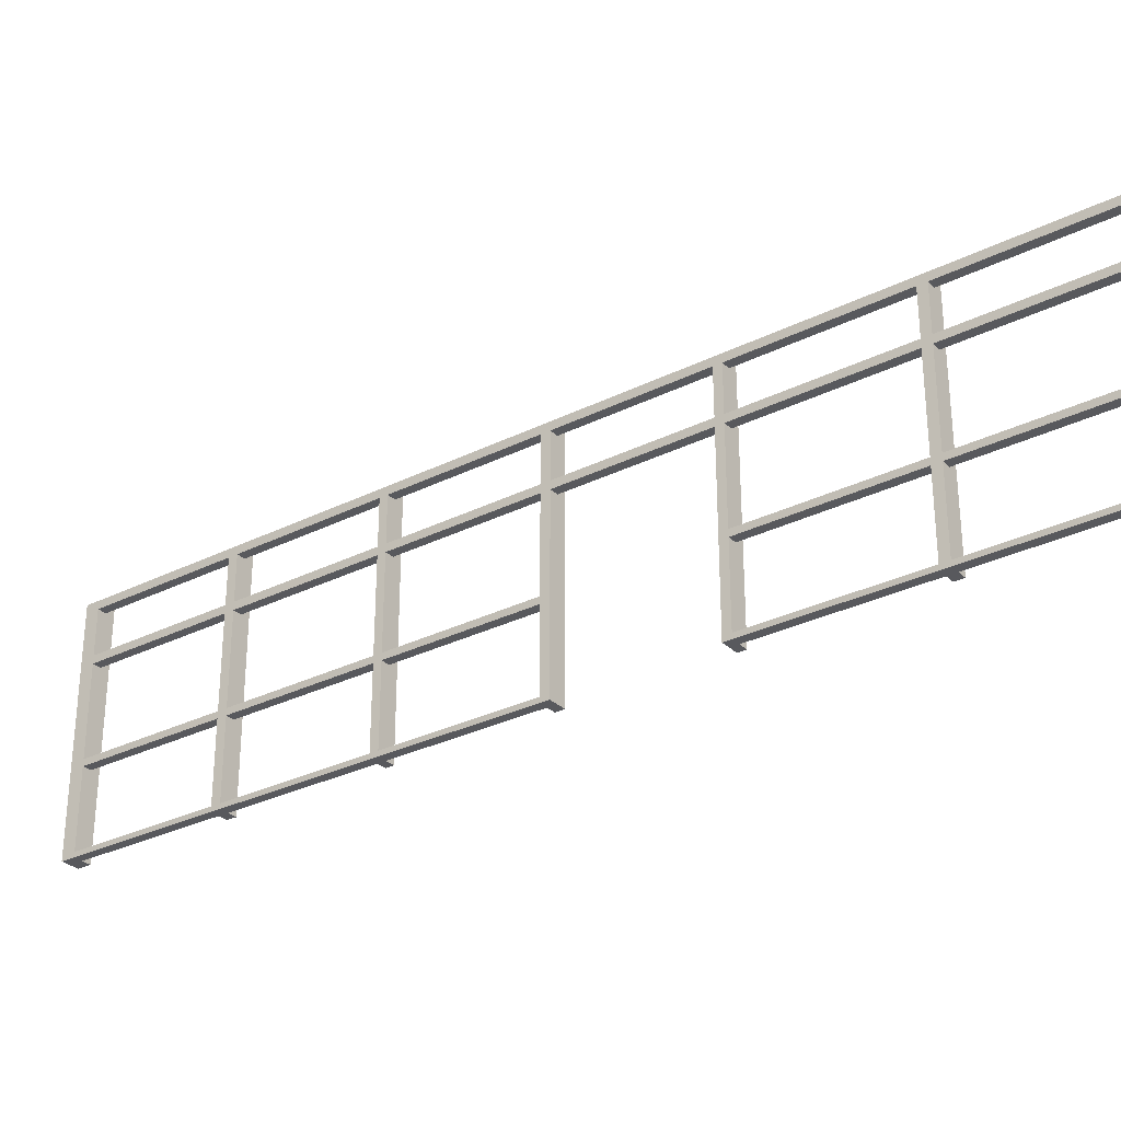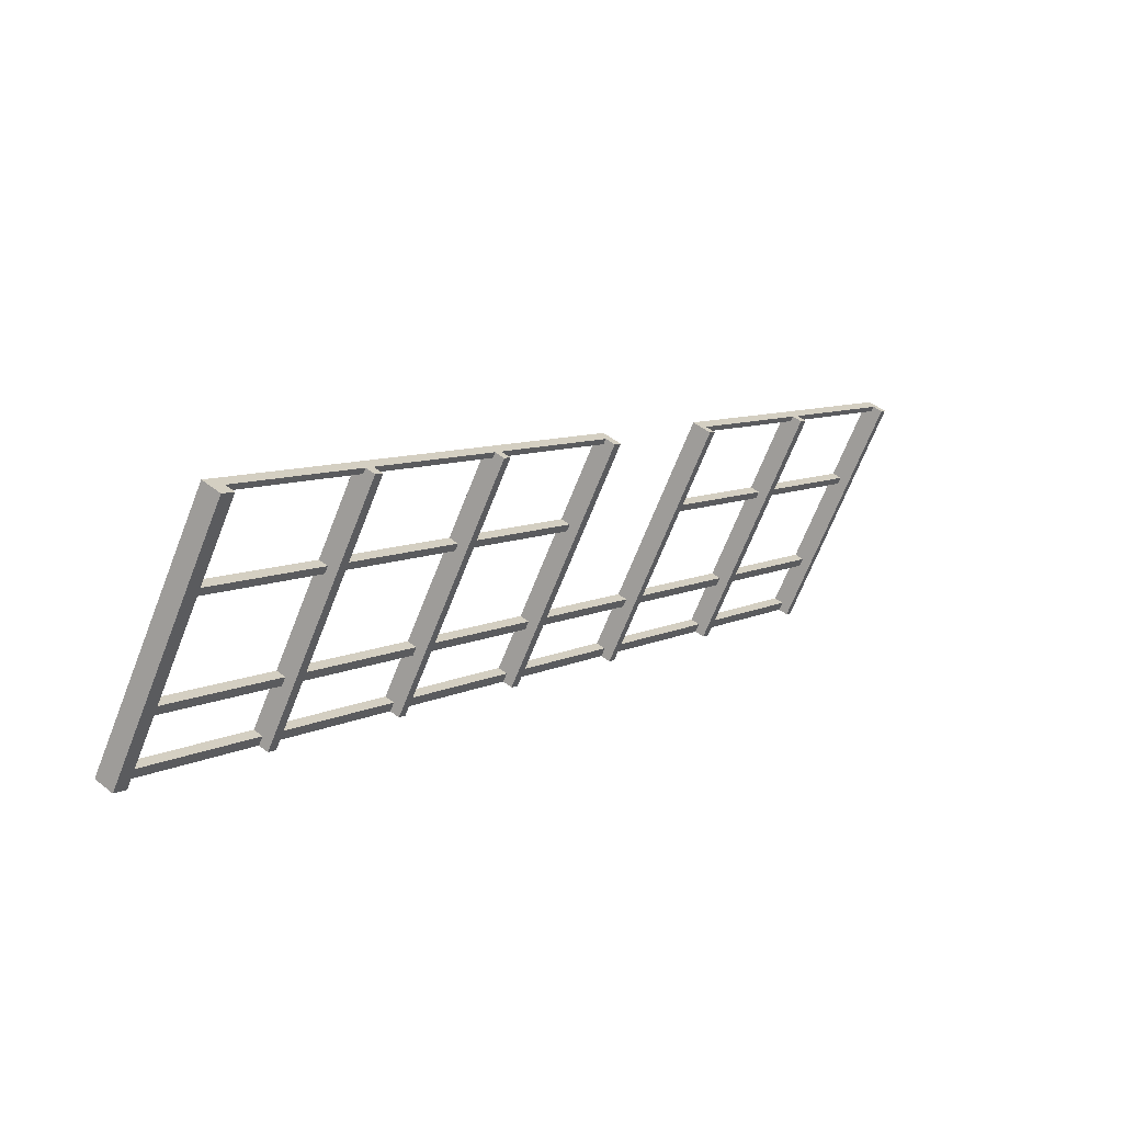
<metadata>
{"format":"obj","ext":"obj","renderer":"f3d","projection":"perspective","resolution":1024,"background":"white","views":[{"elev":-29.8,"azim":162.5,"up":"+Z"},{"elev":-67.6,"azim":158.6,"up":"+Y"}]}
</metadata>
<code>
o window_h10_Cube
v 20.44 5.054 0.006231
v 20.35 4.988 0.006231
v 20.29 5.078 0.006231
v 20.38 5.144 0.006231
v 20.44 5.054 0.06635
v 20.35 4.988 0.06635
v 20.29 5.078 0.06635
v 20.38 5.144 0.06635
v 20.44 5.054 0.9922
v 20.38 5.144 0.9922
v 20.29 5.078 0.9922
v 20.35 4.988 0.9922
v 20.44 5.054 1.072
v 20.35 4.988 1.072
v 20.29 5.078 1.072
v 20.38 5.144 1.072
v 20.44 5.054 2.148
v 20.38 5.144 2.148
v 20.29 5.078 2.148
v 20.35 4.988 2.148
v 20.44 5.054 2.242
v 20.35 4.988 2.242
v 20.29 5.078 2.242
v 20.38 5.144 2.242
v 20.38 5.144 2.783
v 20.44 5.054 2.783
v 20.29 5.078 2.783
v 20.35 4.988 2.783
v 20.35 4.988 2.883
v 20.44 5.054 2.883
v 20.29 5.078 2.883
v 20.38 5.144 2.883
v 21.43 3.518 2.783
v 21.43 3.518 2.883
v 21.52 3.584 2.883
v 21.52 3.584 2.783
v 21.43 3.518 2.148
v 21.43 3.518 2.243
v 21.52 3.584 2.243
v 21.52 3.584 2.148
v 21.43 3.518 0.9922
v 21.43 3.518 1.072
v 21.52 3.584 1.072
v 21.52 3.584 0.9922
v 21.52 3.584 0.006231
v 21.52 3.584 0.06635
v 21.43 3.518 0.006231
v 21.43 3.518 0.06635
v 21.58 3.502 0.006231
v 21.49 3.436 0.006231
v 21.58 3.502 0.06635
v 21.49 3.436 0.06635
v 21.49 3.436 0.9922
v 21.58 3.502 0.9922
v 21.58 3.502 1.072
v 21.49 3.436 1.072
v 21.49 3.436 2.148
v 21.58 3.502 2.148
v 21.58 3.502 2.243
v 21.49 3.436 2.243
v 21.49 3.436 2.783
v 21.58 3.502 2.783
v 21.58 3.502 2.883
v 21.49 3.436 2.883
v 19.23 6.52 2.883
v 19.32 6.587 2.883
v 19.32 6.587 2.783
v 19.23 6.52 2.783
v 19.23 6.52 2.243
v 19.32 6.587 2.243
v 19.32 6.587 2.148
v 19.23 6.52 2.148
v 19.23 6.52 1.072
v 19.32 6.587 1.072
v 19.32 6.587 0.9922
v 19.23 6.52 0.9922
v 19.23 6.52 0.06635
v 19.32 6.587 0.06635
v 19.23 6.52 0.006231
v 19.32 6.587 0.006231
v 19.17 6.602 0.06635
v 19.17 6.602 0.006231
v 19.26 6.668 0.06635
v 19.26 6.668 0.006231
v 19.26 6.668 0.9922
v 19.26 6.668 1.072
v 19.17 6.602 1.072
v 19.17 6.602 0.9922
v 19.26 6.668 2.148
v 19.26 6.668 2.243
v 19.17 6.602 2.243
v 19.17 6.602 2.148
v 19.26 6.668 2.783
v 19.26 6.668 2.883
v 19.17 6.602 2.883
v 19.17 6.602 2.783
v 18.03 8.341 2.883
v 17.94 8.274 2.883
v 18.09 8.251 2.883
v 18 8.184 2.883
v 18 8.184 2.783
v 17.94 8.274 2.783
v 18.09 8.251 2.783
v 18.03 8.341 2.783
v 18.03 8.341 2.242
v 17.94 8.274 2.242
v 18 8.184 2.242
v 18.09 8.251 2.242
v 18 8.184 2.148
v 17.94 8.274 2.148
v 18.03 8.341 2.148
v 18.09 8.251 2.148
v 18.03 8.341 1.072
v 17.94 8.274 1.072
v 18 8.184 1.072
v 18.09 8.251 1.072
v 18 8.184 0.9922
v 17.94 8.274 0.9922
v 18.03 8.341 0.9922
v 18.09 8.251 0.9922
v 18.03 8.341 0.06635
v 17.94 8.274 0.06635
v 18 8.184 0.06635
v 18.09 8.251 0.06635
v 18.03 8.341 0.006231
v 17.94 8.274 0.006231
v 18 8.184 0.006231
v 18.09 8.251 0.006231
v 22.58 1.959 2.783
v 22.58 1.959 2.883
v 22.67 2.025 2.883
v 22.67 2.025 2.783
v 22.58 1.959 2.148
v 22.58 1.959 2.243
v 22.67 2.025 2.243
v 22.67 2.025 2.148
v 22.58 1.959 0.9922
v 22.58 1.959 1.072
v 22.67 2.025 1.072
v 22.67 2.025 0.9922
v 22.67 2.025 0.006231
v 22.67 2.025 0.06635
v 22.58 1.959 0.006231
v 22.58 1.959 0.06635
v 22.74 1.933 0.006231
v 22.65 1.867 0.006231
v 22.74 1.933 0.06635
v 22.65 1.867 0.06635
v 22.65 1.867 0.9922
v 22.74 1.933 0.9922
v 22.74 1.933 1.072
v 22.65 1.867 1.072
v 22.74 1.933 2.148
v 22.65 1.867 2.148
v 22.74 1.933 2.243
v 22.65 1.867 2.243
v 22.74 1.933 2.783
v 22.65 1.867 2.783
v 22.74 1.933 2.883
v 22.65 1.867 2.883
v 23.72 0.4075 2.783
v 23.72 0.4075 2.883
v 23.81 0.4737 2.883
v 23.81 0.4737 2.783
v 23.72 0.4075 2.148
v 23.72 0.4075 2.243
v 23.81 0.4737 2.243
v 23.81 0.4737 2.148
v 23.72 0.4075 0.9922
v 23.72 0.4075 1.072
v 23.81 0.4737 1.072
v 23.81 0.4737 0.9922
v 23.81 0.4737 0.006231
v 23.81 0.4737 0.06635
v 23.72 0.4075 0.006231
v 23.72 0.4075 0.06635
v 23.91 0.3373 0.006231
v 23.82 0.2711 0.006231
v 23.91 0.3373 0.06635
v 23.82 0.2711 0.06635
v 23.91 0.3373 0.9922
v 23.82 0.2711 0.9922
v 23.91 0.3373 1.072
v 23.82 0.2711 1.072
v 23.82 0.2711 2.148
v 23.91 0.3373 2.148
v 23.91 0.3373 2.243
v 23.82 0.2711 2.243
v 23.82 0.2711 2.783
v 23.91 0.3373 2.783
v 23.91 0.3373 2.883
v 23.82 0.2711 2.883
v 16.86 9.927 0.006231
v 16.77 9.86 0.006231
v 16.86 9.927 0.06635
v 16.77 9.86 0.06635
v 16.77 9.86 0.9922
v 16.86 9.927 0.9922
v 16.77 9.86 1.072
v 16.86 9.927 1.072
v 16.77 9.86 2.148
v 16.86 9.927 2.148
v 16.77 9.86 2.242
v 16.86 9.927 2.242
v 16.77 9.86 2.783
v 16.86 9.927 2.783
v 16.77 9.86 2.883
v 16.86 9.927 2.883
v 16.81 10 2.783
v 16.81 10 2.883
v 16.72 9.935 2.883
v 16.72 9.935 2.783
v 16.81 10 2.242
v 16.81 10 2.148
v 16.72 9.935 2.242
v 16.72 9.935 2.148
v 16.81 10 0.9922
v 16.81 10 1.072
v 16.72 9.935 1.072
v 16.72 9.935 0.9922
v 16.81 10 0.06635
v 16.81 10 0.006231
v 16.72 9.935 0.06635
v 16.72 9.935 0.006231
v 16.72 9.935 0.9922
v 16.72 9.935 0.06635
v 16.77 9.86 0.06635
v 16.77 9.86 0.9922
v 16.72 9.935 2.148
v 16.72 9.935 1.072
v 16.77 9.86 1.072
v 16.77 9.86 2.148
v 16.72 9.935 2.783
v 16.72 9.935 2.242
v 16.77 9.86 2.242
v 16.77 9.86 2.783
v 16.77 9.86 0.006231
v 16.72 9.935 0.006231
v 16.72 9.935 2.883
v 16.77 9.86 2.883
v 22.58 1.959 2.148
v 22.58 1.959 1.072
v 22.65 1.867 1.072
v 22.65 1.867 2.148
v 22.58 1.959 2.783
v 22.58 1.959 2.243
v 22.65 1.867 2.243
v 22.65 1.867 2.783
v 23.72 0.4075 2.783
v 23.72 0.4075 2.243
v 23.82 0.2711 2.243
v 23.82 0.2711 2.783
v 23.72 0.4075 2.148
v 23.72 0.4075 1.072
v 23.82 0.2711 1.072
v 23.82 0.2711 2.148
v 23.72 0.4075 0.9922
v 23.72 0.4075 0.06635
v 23.82 0.2711 0.06635
v 23.82 0.2711 0.9922
v 22.58 1.959 0.9922
v 22.58 1.959 0.06635
v 22.65 1.867 0.06635
v 22.65 1.867 0.9922
v 23.82 0.2711 2.883
v 23.72 0.4075 2.883
v 23.82 0.2711 0.006231
v 23.72 0.4075 0.006231
v 22.65 1.867 2.883
v 22.58 1.959 2.883
v 22.65 1.867 0.006231
v 22.58 1.959 0.006231
v 17.94 8.274 0.006231
v 18 8.184 0.006231
v 18 8.184 0.06635
v 17.94 8.274 0.06635
v 17.94 8.274 0.9922
v 18 8.184 0.9922
v 18 8.184 1.072
v 17.94 8.274 1.072
v 17.94 8.274 2.148
v 18 8.184 2.148
v 18 8.184 2.242
v 17.94 8.274 2.242
v 17.94 8.274 2.783
v 18 8.184 2.783
v 18 8.184 2.883
v 17.94 8.274 2.883
v 19.17 6.602 2.883
v 19.17 6.602 2.783
v 19.17 6.602 2.243
v 19.17 6.602 2.148
v 19.17 6.602 1.072
v 19.17 6.602 0.9922
v 19.17 6.602 0.06635
v 19.17 6.602 0.006231
v 19.23 6.52 0.006231
v 19.23 6.52 0.06635
v 19.23 6.52 1.072
v 19.23 6.52 0.9922
v 19.23 6.52 2.243
v 19.23 6.52 2.148
v 19.23 6.52 2.883
v 19.23 6.52 2.783
v 21.43 3.518 2.148
v 21.43 3.518 1.072
v 21.49 3.436 1.072
v 21.49 3.436 2.148
v 21.43 3.518 0.9922
v 21.43 3.518 0.06635
v 21.49 3.436 0.06635
v 21.49 3.436 0.9922
v 21.49 3.436 2.243
v 21.49 3.436 2.783
v 21.43 3.518 2.783
v 21.43 3.518 2.243
v 21.49 3.436 2.883
v 21.43 3.518 2.883
v 21.49 3.436 0.006231
v 21.43 3.518 0.006231
v 20.29 5.078 2.783
v 20.29 5.078 2.883
v 20.35 4.988 2.883
v 20.35 4.988 2.783
v 20.35 4.988 2.242
v 20.29 5.078 2.242
v 20.29 5.078 2.148
v 20.35 4.988 2.148
v 20.35 4.988 1.072
v 20.29 5.078 1.072
v 20.29 5.078 0.9922
v 20.35 4.988 0.9922
v 20.35 4.988 0.06635
v 20.29 5.078 0.06635
v 20.29 5.078 0.006231
v 20.35 4.988 0.006231
v 20.26 4.919 0.006231
v 20.19 5.009 0.006231
v 20.26 4.919 0.06635
v 20.19 5.009 0.06635
v 20.19 5.009 0.9922
v 20.26 4.919 0.9922
v 20.26 4.919 1.072
v 20.19 5.009 1.072
v 20.19 5.009 2.148
v 20.26 4.919 2.148
v 20.26 4.919 2.242
v 20.19 5.009 2.242
v 20.19 5.009 2.783
v 20.26 4.919 2.783
v 20.26 4.919 2.883
v 20.19 5.009 2.883
v 21.34 3.448 2.883
v 21.34 3.448 2.783
v 21.34 3.448 2.243
v 21.34 3.448 2.148
v 21.34 3.448 0.9922
v 21.34 3.448 1.072
v 21.34 3.448 0.06635
v 21.34 3.448 0.006231
v 21.4 3.367 0.006231
v 21.4 3.367 0.06635
v 21.4 3.367 0.9922
v 21.4 3.367 1.072
v 21.4 3.367 2.148
v 21.4 3.367 2.243
v 21.4 3.367 2.883
v 21.4 3.367 2.783
v 19.07 6.533 1.072
v 19.07 6.533 2.148
v 19.13 6.451 2.148
v 19.13 6.451 1.072
v 19.07 6.533 0.06635
v 19.07 6.533 0.9922
v 19.13 6.451 0.06635
v 19.13 6.451 0.9922
v 19.13 6.451 2.243
v 19.13 6.451 2.783
v 19.07 6.533 2.243
v 19.07 6.533 2.783
v 19.13 6.451 2.883
v 19.07 6.533 2.883
v 19.13 6.451 0.006231
v 19.07 6.533 0.006231
v 17.84 8.205 2.883
v 17.84 8.205 2.783
v 17.91 8.115 2.883
v 17.91 8.115 2.783
v 17.91 8.115 2.242
v 17.84 8.205 2.242
v 17.84 8.205 2.148
v 17.91 8.115 2.148
v 17.91 8.115 1.072
v 17.84 8.205 1.072
v 17.84 8.205 0.9922
v 17.91 8.115 0.9922
v 17.91 8.115 0.06635
v 17.84 8.205 0.06635
v 17.84 8.205 0.006231
v 17.91 8.115 0.006231
v 22.49 1.89 2.783
v 22.49 1.89 2.883
v 22.49 1.89 2.148
v 22.49 1.89 2.243
v 22.49 1.89 0.9922
v 22.49 1.89 1.072
v 22.49 1.89 0.06635
v 22.49 1.89 0.006231
v 22.55 1.798 0.006231
v 22.55 1.798 0.06635
v 22.55 1.798 0.9922
v 22.55 1.798 1.072
v 22.55 1.798 2.148
v 22.55 1.798 2.243
v 22.55 1.798 2.883
v 22.55 1.798 2.783
v 23.63 0.3383 2.883
v 23.63 0.3383 2.783
v 23.63 0.3383 2.148
v 23.63 0.3383 2.243
v 23.63 0.3383 0.9922
v 23.63 0.3383 1.072
v 23.63 0.3383 0.006231
v 23.63 0.3383 0.06635
v 23.73 0.2019 0.006231
v 23.73 0.2019 0.06635
v 23.73 0.2019 1.072
v 23.73 0.2019 0.9922
v 23.73 0.2019 2.243
v 23.73 0.2019 2.148
v 23.73 0.2019 2.883
v 23.73 0.2019 2.783
v 16.68 9.791 0.006231
v 16.68 9.791 0.06635
v 16.68 9.791 0.9922
v 16.68 9.791 1.072
v 16.68 9.791 2.242
v 16.68 9.791 2.148
v 16.68 9.791 2.883
v 16.68 9.791 2.783
v 16.62 9.866 2.883
v 16.62 9.866 2.783
v 16.62 9.866 2.242
v 16.62 9.866 2.148
v 16.62 9.866 0.9922
v 16.62 9.866 1.072
v 16.62 9.866 0.06635
v 16.62 9.866 0.006231
f 72 71 18 19
f 71 70 24 18
f 70 69 23 24
f 69 72 19 23
f 68 67 25 27
f 67 66 32 25
f 66 65 31 32
f 65 68 27 31
f 1 2 3 4
f 3 7 8 4
f 5 1 4 8
f 5 8 10 9
f 8 7 11 10
f 6 5 9 12
f 10 11 15 16
f 9 10 16 13
f 13 16 18 17
f 16 15 19 18
f 14 13 17 20
f 17 18 24 21
f 21 24 25 26
f 24 23 27 25
f 22 21 26 28
f 26 25 32 30
f 30 32 31 29
f 29 28 33 34
f 30 29 34 35
f 26 30 35 36
f 28 26 36 33
f 22 20 37 38
f 21 22 38 39
f 17 21 39 40
f 20 17 40 37
f 14 12 41 42
f 13 14 42 43
f 9 13 43 44
f 12 9 44 41
f 1 5 46 45
f 6 2 47 48
f 5 6 48 46
f 2 1 45 47
f 47 45 49 50
f 45 46 51 49
f 44 43 55 54
f 40 39 59 58
f 36 35 63 62
f 35 34 64 63
f 62 61 60 59
f 36 62 59 39
f 33 36 39 38
f 58 57 56 55
f 40 58 55 43
f 37 40 43 42
f 54 53 52 51
f 44 54 51 46
f 41 44 46 48
f 88 85 83 81
f 85 75 78 83
f 75 76 77 78
f 92 89 86 87
f 89 71 74 86
f 71 72 73 74
f 96 93 90 91
f 93 67 70 90
f 67 68 69 70
f 76 75 74 73
f 80 78 77 79
f 94 95 65 66
f 93 94 66 67
f 89 90 70 71
f 85 86 74 75
f 84 83 78 80
f 82 84 80 79
f 127 128 84 82
f 124 123 81 83
f 123 127 82 81
f 128 124 83 84
f 117 120 85 88
f 120 116 86 85
f 116 115 87 86
f 115 117 88 87
f 109 112 89 92
f 112 108 90 89
f 108 107 91 90
f 107 109 92 91
f 101 103 93 96
f 103 99 94 93
f 99 100 95 94
f 100 101 96 95
f 99 97 98 100
f 103 104 97 99
f 107 108 103 101
f 105 106 102 104
f 108 105 104 103
f 112 111 105 108
f 115 116 112 109
f 113 114 110 111
f 116 113 111 112
f 120 119 113 116
f 123 124 120 117
f 121 122 118 119
f 124 121 119 120
f 124 128 125 121
f 128 127 126 125
f 64 61 129 130
f 63 64 130 131
f 62 63 131 132
f 61 62 132 129
f 60 57 133 134
f 59 60 134 135
f 58 59 135 136
f 57 58 136 133
f 56 53 137 138
f 55 56 138 139
f 54 55 139 140
f 53 54 140 137
f 49 51 142 141
f 52 50 143 144
f 51 52 144 142
f 50 49 141 143
f 143 141 145 146
f 141 142 147 145
f 140 139 151 150
f 136 135 155 153
f 132 131 159 157
f 131 130 160 159
f 160 158 161 162
f 159 160 162 163
f 157 159 163 164
f 158 157 164 161
f 156 154 165 166
f 155 156 166 167
f 153 155 167 168
f 154 153 168 165
f 152 149 169 170
f 151 152 170 171
f 150 151 171 172
f 149 150 172 169
f 145 147 174 173
f 148 146 175 176
f 147 148 176 174
f 146 145 173 175
f 175 173 177 178
f 173 174 179 177
f 172 171 183 181
f 168 167 187 186
f 164 163 191 190
f 163 162 192 191
f 177 179 180 178
f 182 181 183 184
f 185 186 187 188
f 189 190 191 192
f 157 158 156 155
f 132 157 155 135
f 129 132 135 134
f 153 154 152 151
f 136 153 151 139
f 133 136 139 138
f 150 149 148 147
f 140 150 147 142
f 137 140 142 144
f 190 189 188 187
f 164 190 187 167
f 161 164 167 166
f 186 185 184 183
f 168 186 183 171
f 165 168 171 170
f 181 182 180 179
f 172 181 179 174
f 169 172 174 176
f 125 126 194 193
f 122 121 195 196
f 126 122 196 194
f 121 125 193 195
f 119 118 197 198
f 118 114 199 197
f 114 113 200 199
f 113 119 198 200
f 111 110 201 202
f 110 106 203 201
f 106 105 204 203
f 105 111 202 204
f 104 102 205 206
f 102 98 207 205
f 98 97 208 207
f 97 104 206 208
f 208 206 209 210
f 207 208 210 211
f 204 202 214 213
f 200 198 217 218
f 195 193 222 221
f 193 194 224 222
f 209 212 211 210
f 214 216 215 213
f 217 220 219 218
f 224 223 221 222
f 212 209 213 215
f 209 206 204 213
f 206 205 203 204
f 216 214 218 219
f 214 202 200 218
f 202 201 199 200
f 220 217 221 223
f 217 198 195 221
f 198 197 196 195
f 220 223 226 225
f 196 197 228 227
f 216 219 230 229
f 199 201 232 231
f 212 215 234 233
f 203 205 236 235
f 224 194 237 238
f 223 224 238 226
f 219 220 225 230
f 215 216 229 234
f 211 212 233 239
f 207 211 239 240
f 205 207 240 236
f 201 203 235 232
f 197 199 231 228
f 194 196 227 237
f 133 138 242 241
f 152 154 244 243
f 129 134 246 245
f 156 158 248 247
f 161 166 250 249
f 188 189 252 251
f 165 170 254 253
f 184 185 256 255
f 169 176 258 257
f 180 182 260 259
f 137 144 262 261
f 148 149 264 263
f 189 192 265 252
f 192 162 266 265
f 185 188 251 256
f 182 184 255 260
f 178 180 259 267
f 175 178 267 268
f 176 175 268 258
f 170 169 257 254
f 166 165 253 250
f 162 161 249 266
f 158 160 269 248
f 160 130 270 269
f 154 156 247 244
f 149 152 243 264
f 146 148 263 271
f 143 146 271 272
f 144 143 272 262
f 138 137 261 242
f 134 133 241 246
f 130 129 245 270
f 126 127 274 273
f 127 123 275 274
f 122 126 273 276
f 118 122 276 277
f 123 117 278 275
f 117 115 279 278
f 114 118 277 280
f 110 114 280 281
f 115 109 282 279
f 109 107 283 282
f 106 110 281 284
f 102 106 284 285
f 107 101 286 283
f 101 100 287 286
f 100 98 288 287
f 98 102 285 288
f 95 96 290 289
f 91 92 292 291
f 87 88 294 293
f 81 82 296 295
f 82 79 297 296
f 79 77 298 297
f 76 73 299 300
f 72 69 301 302
f 65 95 289 303
f 68 65 303 304
f 96 91 291 290
f 69 68 304 301
f 77 76 300 298
f 88 81 295 294
f 73 72 302 299
f 92 87 293 292
f 37 42 306 305
f 56 57 308 307
f 41 48 310 309
f 52 53 312 311
f 60 61 314 313
f 33 38 316 315
f 61 64 317 314
f 64 34 318 317
f 57 60 313 308
f 53 56 307 312
f 50 52 311 319
f 47 50 319 320
f 48 47 320 310
f 42 41 309 306
f 38 37 305 316
f 34 33 315 318
f 31 27 321 322
f 29 31 322 323
f 28 29 323 324
f 22 28 324 325
f 27 23 326 321
f 23 19 327 326
f 20 22 325 328
f 14 20 328 329
f 19 15 330 327
f 15 11 331 330
f 12 14 329 332
f 6 12 332 333
f 11 7 334 331
f 7 3 335 334
f 2 6 333 336
f 3 2 336 335
f 335 336 337 338
f 336 333 339 337
f 334 335 338 340
f 331 334 340 341
f 333 332 342 339
f 332 329 343 342
f 330 331 341 344
f 327 330 344 345
f 329 328 346 343
f 328 325 347 346
f 326 327 345 348
f 321 326 348 349
f 325 324 350 347
f 324 323 351 350
f 323 322 352 351
f 322 321 349 352
f 318 315 354 353
f 316 305 356 355
f 306 309 357 358
f 310 320 360 359
f 320 319 361 360
f 319 311 362 361
f 312 307 364 363
f 308 313 366 365
f 317 318 353 367
f 314 317 367 368
f 315 316 355 354
f 313 314 368 366
f 311 312 363 362
f 309 310 359 357
f 307 308 365 364
f 305 306 358 356
f 292 293 369 370
f 299 302 371 372
f 294 295 373 374
f 298 300 376 375
f 301 304 378 377
f 290 291 379 380
f 304 303 381 378
f 303 289 382 381
f 302 301 377 371
f 300 299 372 376
f 297 298 375 383
f 296 297 383 384
f 295 296 384 373
f 293 294 374 369
f 291 292 370 379
f 289 290 380 382
f 288 285 386 385
f 287 288 385 387
f 286 287 387 388
f 283 286 388 389
f 285 284 390 386
f 284 281 391 390
f 282 283 389 392
f 279 282 392 393
f 281 280 394 391
f 280 277 395 394
f 278 279 393 396
f 275 278 396 397
f 277 276 398 395
f 276 273 399 398
f 274 275 397 400
f 273 274 400 399
f 270 245 401 402
f 246 241 403 404
f 242 261 405 406
f 262 272 408 407
f 272 271 409 408
f 271 263 410 409
f 264 243 412 411
f 244 247 414 413
f 269 270 402 415
f 248 269 415 416
f 266 249 418 417
f 250 253 419 420
f 254 257 421 422
f 258 268 423 424
f 268 267 425 423
f 267 259 426 425
f 260 255 427 428
f 256 251 429 430
f 265 266 417 431
f 252 265 431 432
f 263 264 411 410
f 261 262 407 405
f 259 260 428 426
f 257 258 424 421
f 255 256 430 427
f 253 254 422 419
f 251 252 432 429
f 249 250 420 418
f 247 248 416 414
f 245 246 404 401
f 243 244 413 412
f 241 242 406 403
f 237 227 434 433
f 228 231 436 435
f 232 235 437 438
f 236 240 439 440
f 240 239 441 439
f 239 233 442 441
f 234 229 444 443
f 230 225 445 446
f 226 238 448 447
f 238 237 433 448
f 235 236 440 437
f 233 234 443 442
f 231 232 438 436
f 229 230 446 444
f 227 228 435 434
f 225 226 447 445
f 337 339 340 338
f 340 339 342 341
f 341 342 343 344
f 344 343 346 345
f 345 346 347 348
f 348 347 350 349
f 349 350 351 352
f 359 360 361 362
f 358 357 363 364
f 355 356 365 366
f 353 354 368 367
f 368 354 355 366
f 365 356 358 364
f 363 357 359 362
f 376 374 373 375
f 371 370 369 372
f 378 380 379 377
f 382 380 378 381
f 379 370 371 377
f 369 374 376 372
f 373 384 383 375
f 386 388 387 385
f 390 389 388 386
f 391 392 389 390
f 394 393 392 391
f 395 396 393 394
f 398 397 396 395
f 400 397 398 399
f 407 408 409 410
f 406 405 411 412
f 404 403 413 414
f 402 401 416 415
f 424 423 425 426
f 422 421 428 427
f 420 419 430 429
f 417 418 432 431
f 416 401 404 414
f 413 403 406 412
f 411 405 407 410
f 432 418 420 429
f 430 419 422 427
f 428 421 424 426
f 440 439 441 442
f 438 437 443 444
f 435 436 446 445
f 433 434 447 448
f 440 442 443 437
f 438 444 446 436
f 435 445 447 434

</code>
